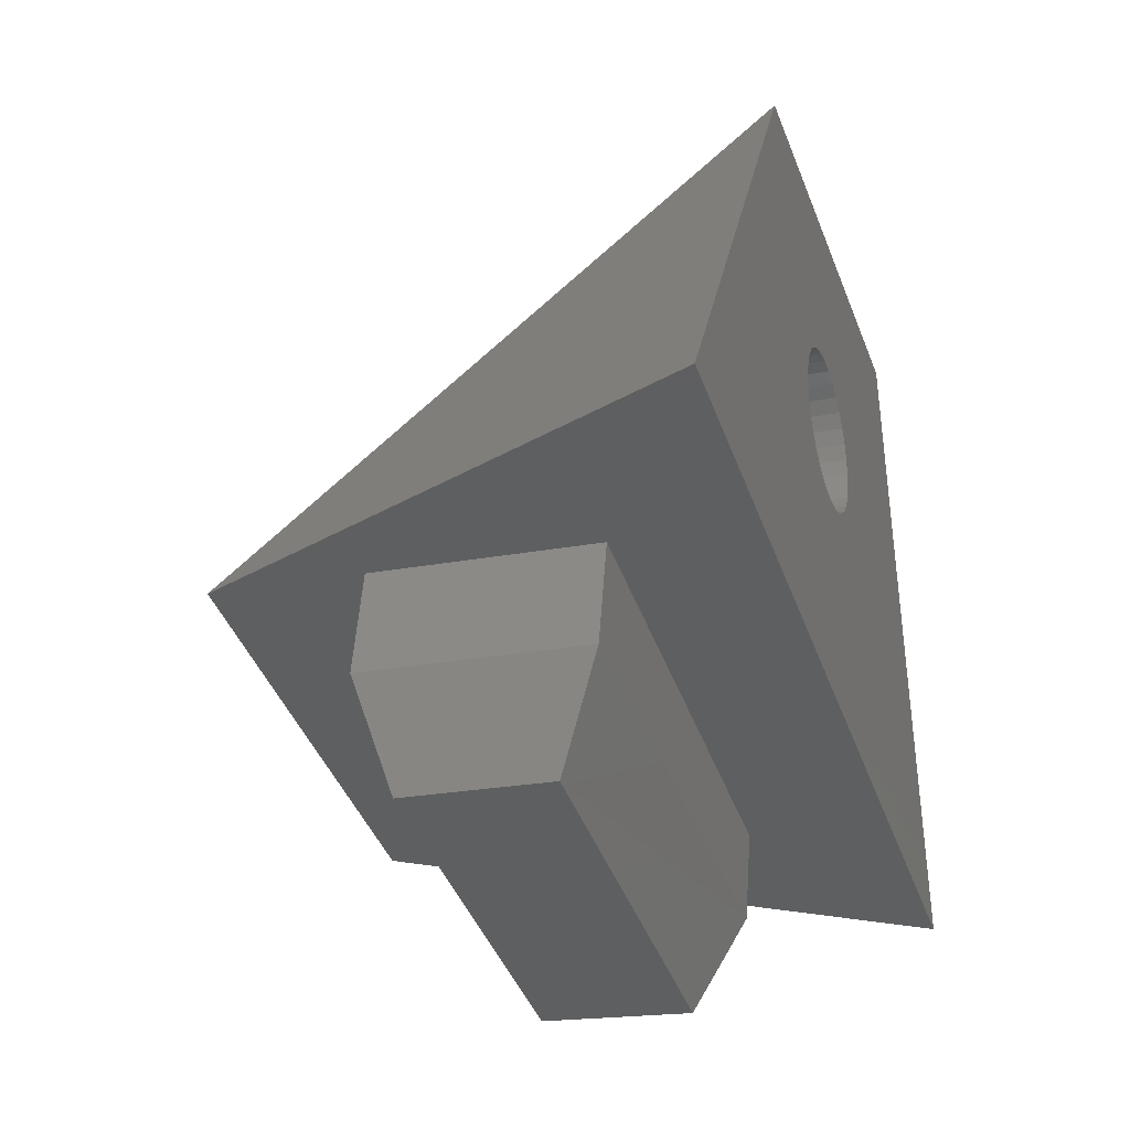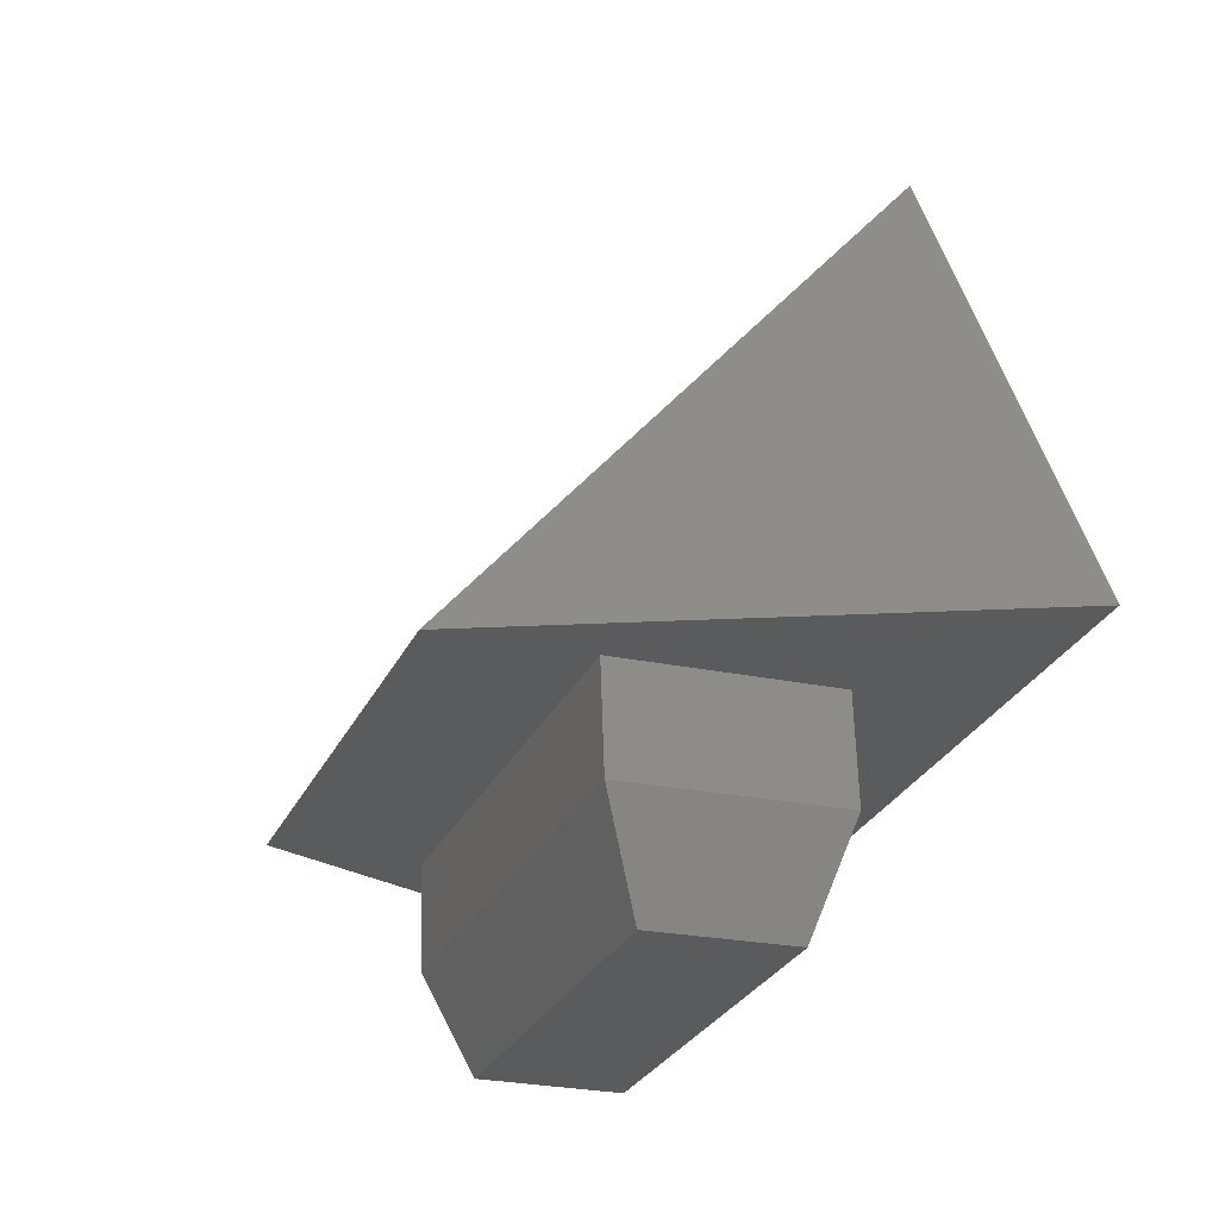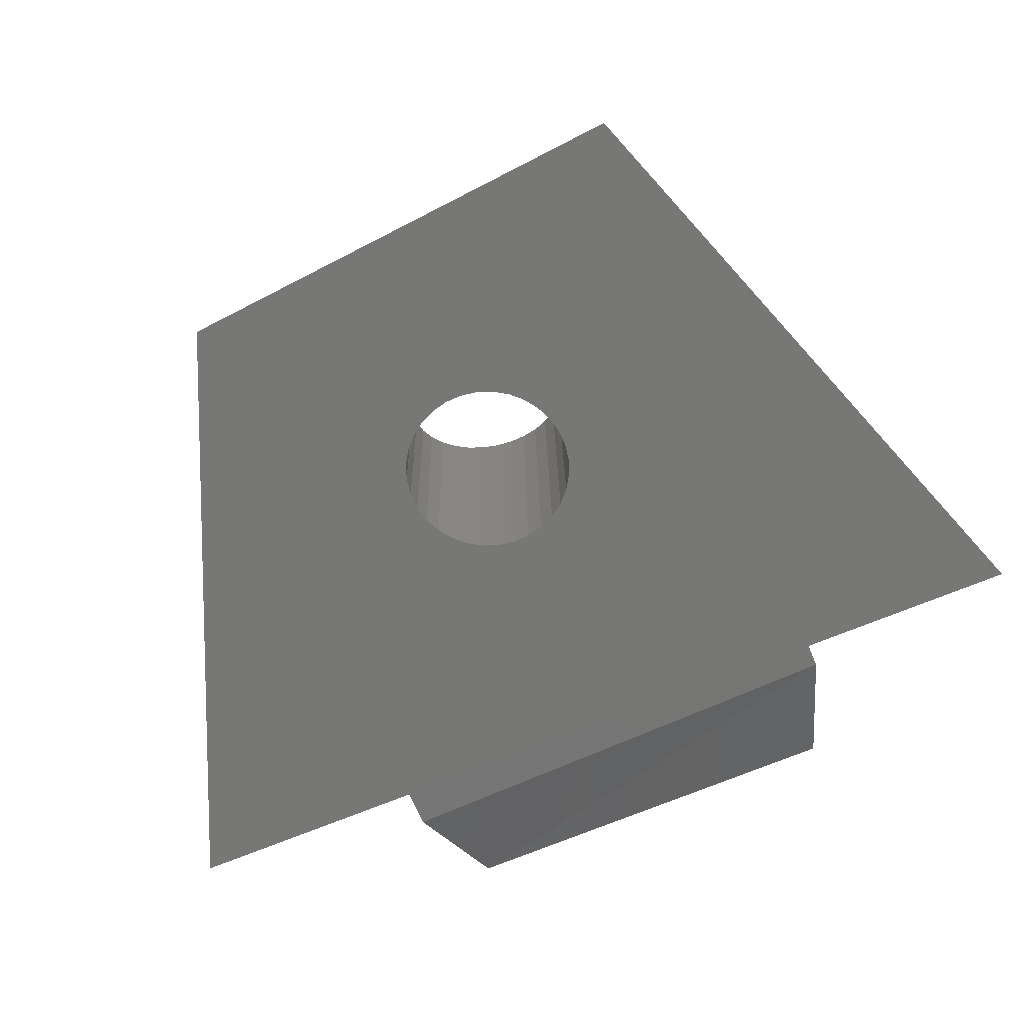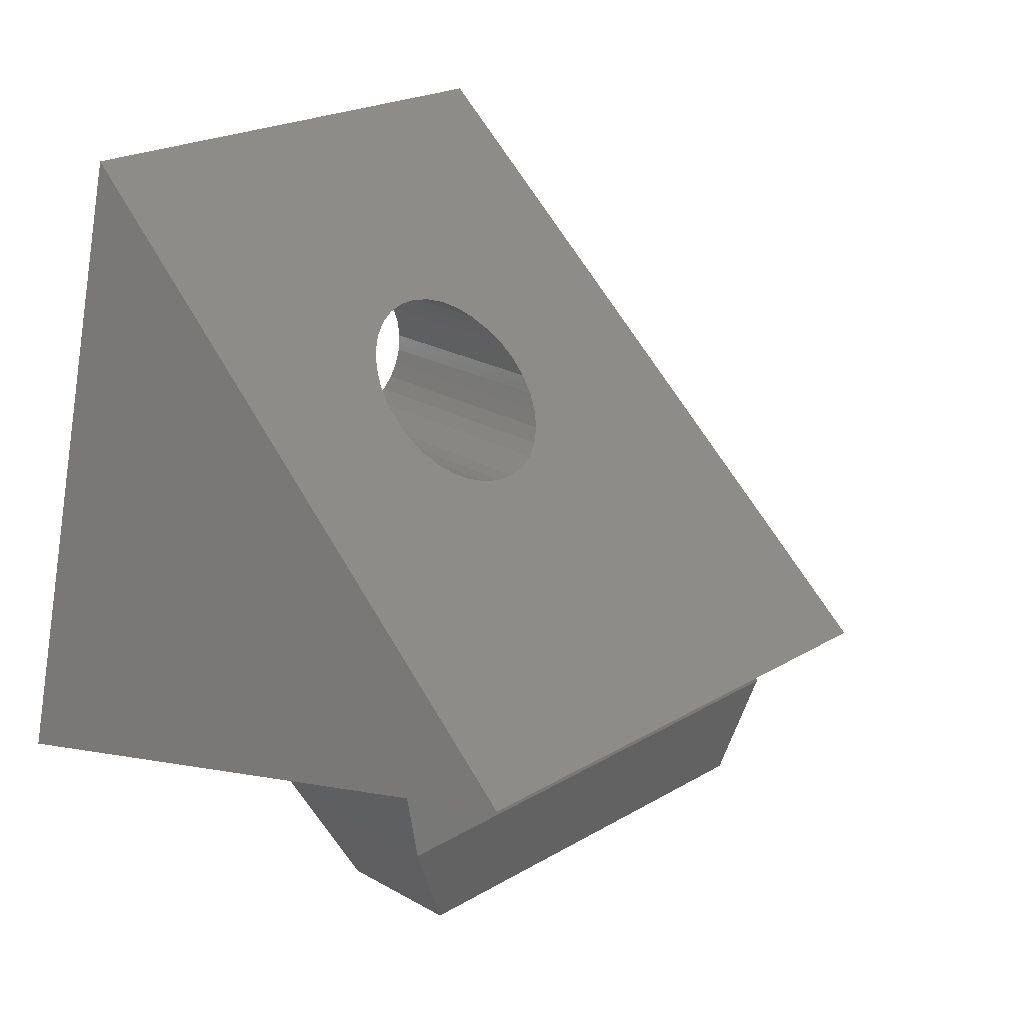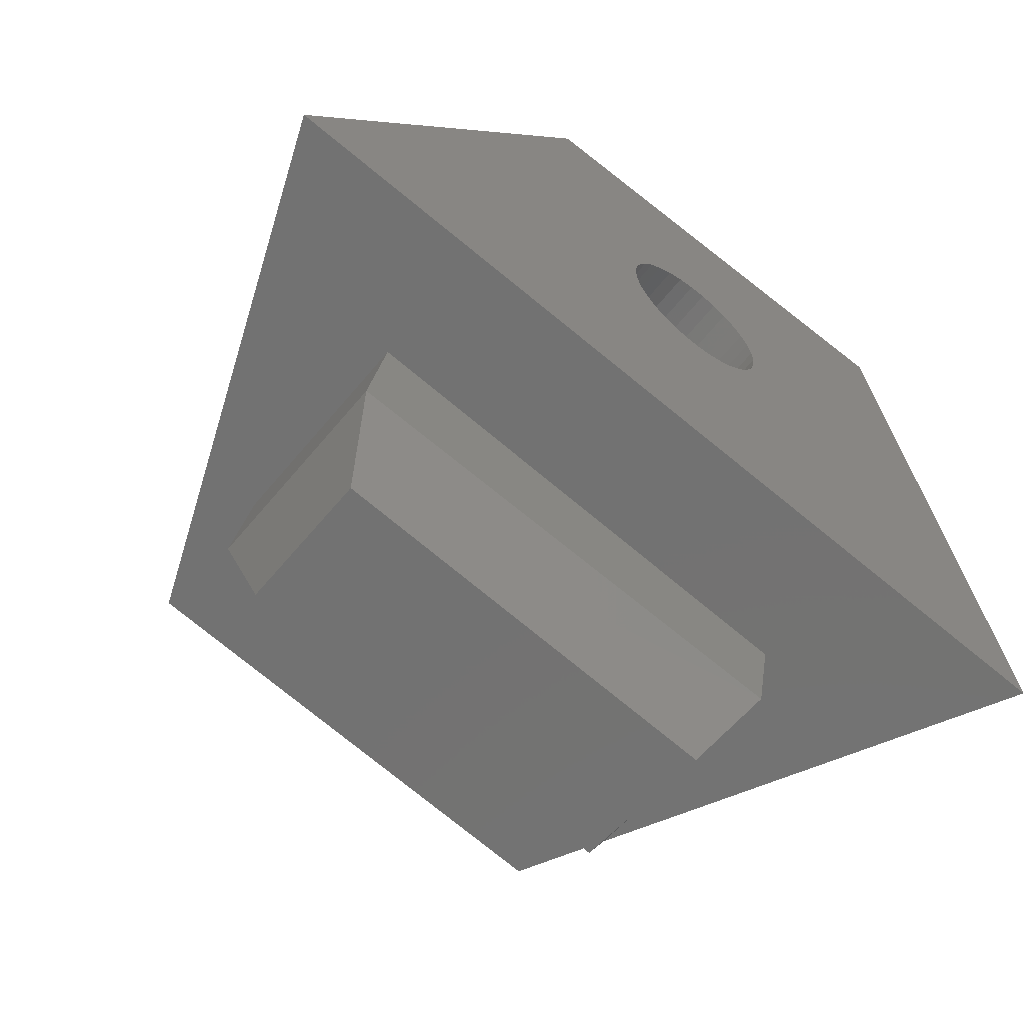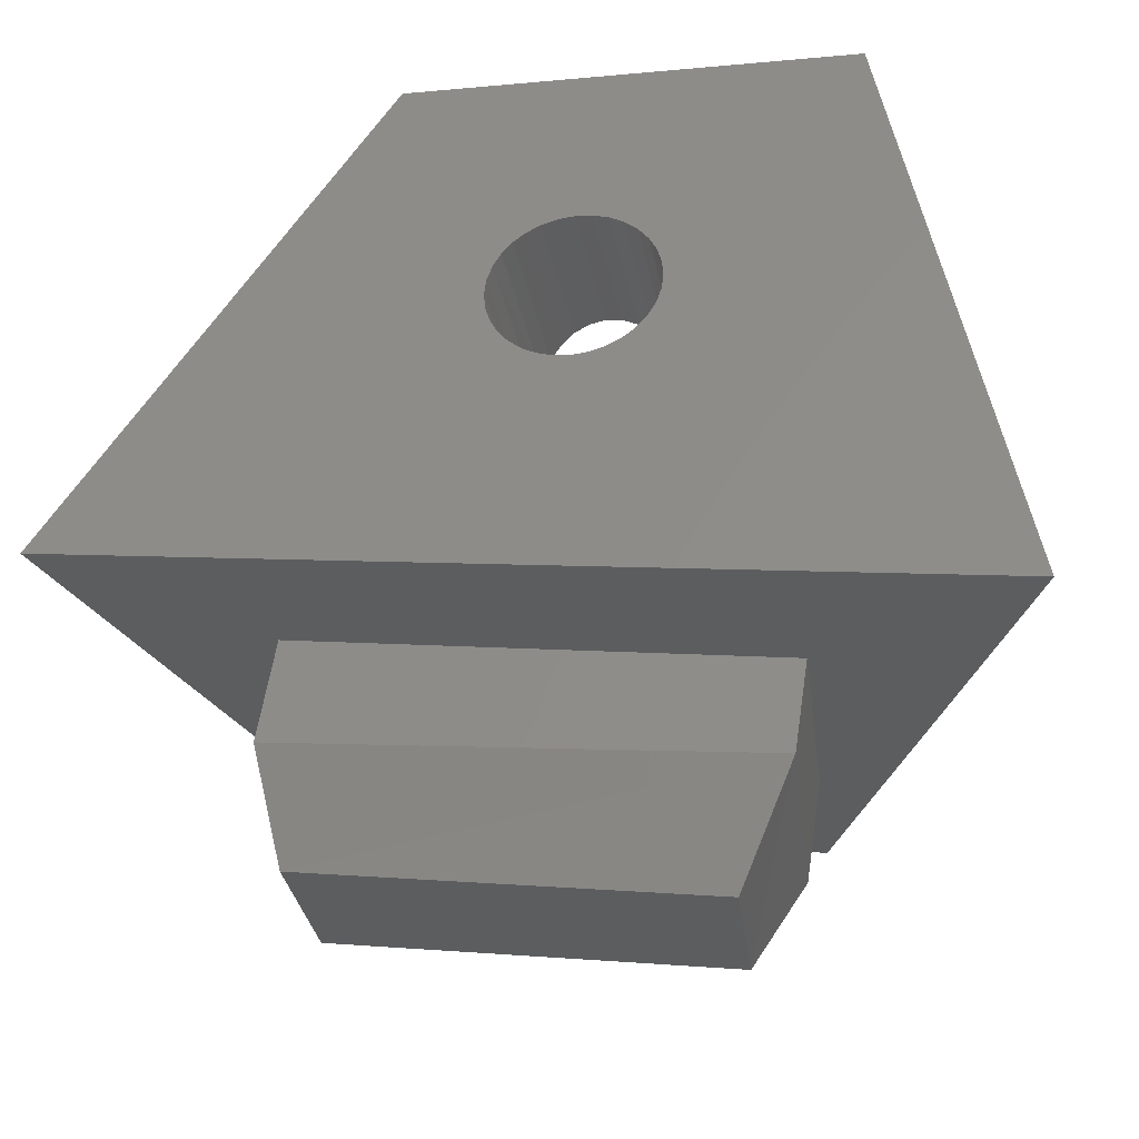
<metadata>
{"format":"stl","ext":"stl","renderer":"f3d","projection":"perspective","resolution":1024,"background":"white","views":[{"elev":-29.0,"azim":108.5,"up":"+Y"},{"elev":-17.4,"azim":69.6,"up":"+Y"},{"elev":-69.4,"azim":-148.5,"up":"+Z"},{"elev":18.9,"azim":-36.6,"up":"+Y"},{"elev":-61.6,"azim":142.1,"up":"+Y"},{"elev":-35.1,"azim":-169.0,"up":"+Y"}]}
</metadata>
<code>
# stl→obj: 83 verts, 174 faces
v 1214 323.7 249.9
v 1223 327.4 250.5
v 1213 325.9 250.7
v 1223 325.1 249.8
v 1217 333.5 243
v 1217 333.8 249.2
v 1217 333.6 243
v 1217 333.6 249.3
v 1215 333.8 243
v 1215 333.7 249
v 1215 333.6 243
v 1215 333.9 248.8
v 1216 333.3 243
v 1217 333.5 249.3
v 1217 333.3 243
v 1216 333.5 249.3
v 1215 335.3 243
v 1215 335.1 247.7
v 1215 335 243
v 1215 335.5 247.4
v 1218 334.9 248.2
v 1218 335.1 243
v 1218 334.8 243
v 1218 335.2 247.9
v 1218 334.6 248.5
v 1218 334.4 243
v 1215 334 243
v 1215 334.2 248.6
v 1217 336.6 246.6
v 1217 336.5 243
v 1223 329.7 253.7
v 1216 333.5 249.2
v 1213 328.2 253.8
v 1218 334 249
v 1218 334.3 248.8
v 1218 335.8 247.4
v 1218 335.9 247.3
v 1218 335.6 247.6
v 1217 336.9 246.3
v 1216 336.8 243
v 1217 336.8 243
v 1216 336.9 246.3
v 1218 335.8 243
v 1218 335.4 243
v 1215 336 243
v 1215 335.8 247.1
v 1215 335.7 243
v 1215 336.1 246.9
v 1218 336.2 247
v 1218 336 247.1
v 1218 333.9 243
v 1216 333.6 249.2
v 1216 333.4 243
v 1218 336.3 246.8
v 1218 336.1 243
v 1218 336.4 246.7
v 1218 336.3 243
v 1217 336.8 246.4
v 1217 336.7 243
v 1215 334.8 248
v 1215 334.5 248.3
v 1210 340.2 243
v 1215 336.3 246.7
v 1220 340.8 243
v 1215 336.6 246.5
v 1216 336.7 246.3
v 1216 336.8 246.3
v 1215 334.7 243
v 1218 334.1 243
v 1213 326 246
v 1214 323.6 246.8
v 1215 336.5 243
v 1216 336.7 243
v 1215 334.3 243
v 1208 327.1 243
v 1215 336.3 243
v 1227 330.1 243
v 1213 328.1 250.6
v 1213 327.9 245.9
v 1223 329.6 250.5
v 1223 329.5 245.8
v 1223 327.3 245.9
v 1223 325 246.7
f 1 2 3
f 2 1 4
f 5 6 7
f 6 5 8
f 9 10 11
f 10 9 12
f 13 14 15
f 14 13 16
f 17 18 19
f 18 17 20
f 21 22 23
f 22 21 24
f 25 23 26
f 23 25 21
f 27 12 9
f 12 27 28
f 29 29 30
f 31 32 33
f 32 31 16
f 16 31 16
f 16 31 14
f 14 31 8
f 8 31 6
f 6 31 34
f 34 31 35
f 35 31 25
f 25 31 21
f 21 31 24
f 36 31 37
f 31 36 38
f 31 38 24
f 39 40 41
f 40 39 42
f 38 43 44
f 43 38 36
f 45 46 47
f 46 45 48
f 37 49 43
f 49 37 50
f 7 34 51
f 34 7 6
f 37 43 36
f 11 52 53
f 52 11 10
f 54 55 49
f 15 8 5
f 8 15 14
f 13 16 13
f 16 13 16
f 56 57 54
f 58 41 59
f 41 58 39
f 33 60 18
f 60 33 61
f 61 33 28
f 28 33 12
f 12 33 10
f 10 33 52
f 52 33 32
f 62 63 64
f 63 62 48
f 48 62 46
f 46 62 20
f 20 62 33
f 20 33 18
f 64 63 65
f 64 65 66
f 64 66 67
f 64 67 42
f 64 42 39
f 64 39 58
f 64 58 29
f 64 29 29
f 64 29 56
f 42 40 40
f 40 42 67
f 19 60 68
f 60 19 18
f 34 69 51
f 69 34 35
f 70 71 1
f 56 29 30
f 54 64 56
f 64 54 49
f 64 49 50
f 64 50 37
f 64 37 31
f 49 55 43
f 66 72 73
f 72 66 65
f 29 59 30
f 59 29 58
f 54 57 55
f 67 73 40
f 73 67 66
f 68 61 74
f 61 68 60
f 74 28 27
f 28 74 61
f 47 20 17
f 20 47 46
f 62 75 33
f 62 17 19
f 17 62 47
f 47 62 45
f 45 62 76
f 76 62 64
f 76 64 72
f 72 64 73
f 73 64 40
f 40 64 40
f 40 64 41
f 41 64 59
f 59 64 30
f 30 64 57
f 57 64 55
f 55 64 43
f 43 64 44
f 44 64 22
f 75 53 77
f 53 75 11
f 11 75 9
f 9 75 27
f 27 75 62
f 27 62 74
f 74 62 68
f 68 62 19
f 77 53 13
f 77 13 13
f 77 13 15
f 77 15 5
f 77 5 7
f 77 7 51
f 77 51 69
f 77 69 26
f 77 26 23
f 77 23 22
f 77 22 64
f 78 70 3
f 70 78 79
f 3 80 78
f 80 3 2
f 76 48 45
f 48 76 63
f 81 2 82
f 2 81 80
f 77 81 75
f 81 77 31
f 81 31 80
f 80 31 78
f 75 79 33
f 79 75 81
f 33 79 78
f 33 78 31
f 35 26 69
f 26 35 25
f 53 16 13
f 16 53 32
f 32 53 52
f 82 83 70
f 70 1 3
f 81 70 79
f 70 81 82
f 83 71 70
f 82 4 83
f 4 82 2
f 56 30 57
f 65 76 72
f 76 65 63
f 24 44 22
f 44 24 38
f 64 31 77
f 4 71 83
f 71 4 1

</code>
